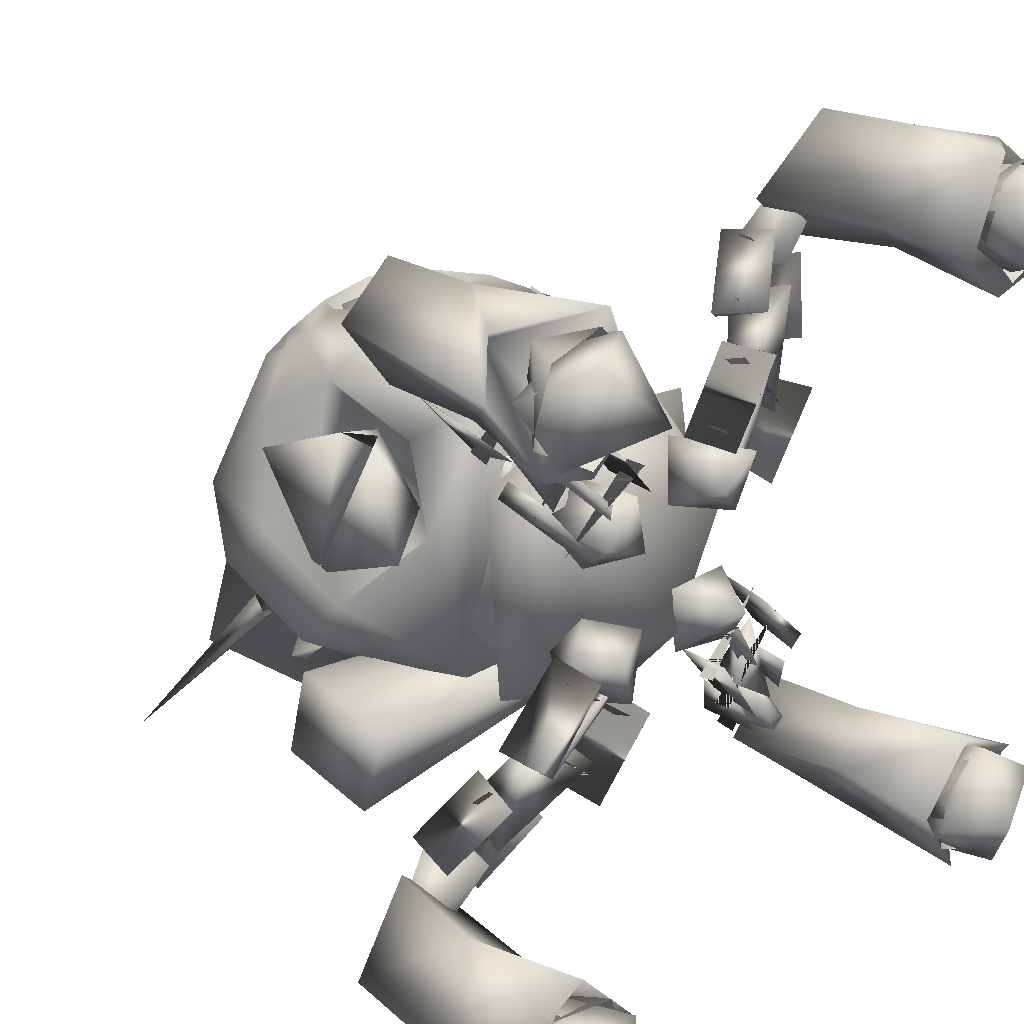
<metadata>
{"format":"obj","ext":"obj","renderer":"f3d","projection":"perspective","resolution":1024,"background":"white","views":[{"elev":25.2,"azim":-46.4,"up":"+Z"}]}
</metadata>
<code>
o LilRobot
v -5.503 11.53 3.784
v 6.561 11.53 -1.218
v 1.394 8.828 -3.244
v 4.783 9.589 0.8963
v 1.666 11.31 6.503
v 1.191 11.43 -6.336
v -5.258 11.11 -4.154
v -3.612 9.651 3.296
v 1.843 7.133 2.684
v 3.625 7.222 3.702
v 4.547 8.706 3.163
v 3.573 8.037 1.176
v 1.533 9.422 1.624
v 2.016 9.935 3.999
v 3.328 10.19 1.85
v 5.752 8.641 7.902
v 5.382 10.7 7.29
v 4.983 10.58 7.576
v 7.597 9.918 10.19
v 7.087 11.97 9.809
v 10.7 10.59 13.12
v 6.899 11.66 8.944
v 7.626 9.393 8.969
v 11.95 10.43 12
v 8.042 11.57 7.85
v 10.73 6.961 9.422
v 14.07 3.169 11.96
v 8.739 6.51 11.09
v 10.97 6.76 13.95
v 12.05 5.255 12.88
v 10.33 4.755 10.77
v 12.77 4.325 13.6
v 12.65 2.196 9.427
v 8.493 2.189 10.59
v 9.936 2.16 14.16
v 10.43 2.295 8.813
v 10.71 10.46 13.83
v 10.02 11.24 9.105
v 7.921 11.08 10.97
v 12.57 10.83 12.07
v 9.633 1.951 13.26
v 9.605 3.767 12.56
v 11.17 2.001 13.8
v 8.843 1.958 11.2
v 13.04 3.324 12.29
v 11.79 3.781 9.851
v 10.69 1.933 9.364
v 12.65 1.951 13.23
v 13.32 1.923 11.68
v 12.71 2.043 10.1
v 7.485 9.54 6.06
v 5.404 9.883 8.248
v 8.001 9.772 6.621
v 7.511 8.447 6.494
v 6.88 10.45 5.983
v 8.607 11.74 8.383
v 9.544 10.22 8.761
v 6.824 10.39 9.959
v 9.189 10.62 8.05
v 6.826 11.13 9.983
v 10.6 3.27 13.43
v 11.1 0.6676 13.66
v 9.178 1.71 12.76
v 9.532 3.733 11.17
v 9.527 0.4175 10.64
v 12.84 3.67 12.48
v 12.66 0.2364 12.09
v 12.26 0.6109 10.08
v 11.41 2.648 9.364
v 13.14 2.73 10.89
v 3.552 8.735 6.753
v 3.732 7.992 6.97
v 6.62 8.368 4.036
v 6.926 7.422 5.045
v 4.805 9.573 2.428
v 4.526 7.211 2.152
v 6.434 9.595 5.131
v 4.562 7.264 7.021
v 4.238 9.437 7.045
v 2.192 7.004 4.119
v 1.945 9.148 4.186
v 3.633 8.677 5.659
v 7.594 9.102 8.32
v 6.766 11.27 7.69
v 5.758 8.181 4.237
v 5.34 8.933 5.982
v 3.374 8.32 3.456
v 3.147 7.904 3.689
v 5.504 8.26 5.864
v 3.538 7.646 3.337
v 5.73 8.675 5.63
v 2.062 7.476 4.93
v 2.046 8.277 4.929
v 5.169 8.22 2.322
v -1.968 7.422 1.647
v -2.579 7.316 4.014
v -3.975 7.342 2.441
v -3.439 8.971 1.065
v -1.141 9.617 2.311
v -4.277 9.93 2.682
v -2.76 9.982 3.977
v -5.096 10.63 7.416
v -5.736 8.637 7.917
v -7.124 11.97 9.732
v -7.386 9.958 10.41
v -7.68 9.893 10.01
v -6.899 11.66 8.945
v -7.621 9.393 8.974
v -10.71 10.58 13.13
v -11.94 10.42 11.97
v -8.042 11.57 7.85
v -10.33 4.755 10.77
v -12.05 5.255 12.88
v -10.73 6.961 9.422
v -14.07 3.17 11.98
v -8.739 6.51 11.09
v -7.897 11.01 10.95
v -10.97 6.742 13.96
v -12.65 2.196 9.427
v -10.43 2.295 8.813
v -8.493 2.189 10.59
v -9.936 2.16 14.16
v -10.66 10.6 13.8
v -10.05 11.31 9.139
v -12.62 10.68 12.09
v -12.77 4.325 13.6
v -8.858 1.918 11.89
v -12.2 3.132 13.5
v -10.95 4.493 11.61
v -9.375 1.942 10.27
v -10.56 3.534 9.736
v -10.21 2.243 13.58
v -12.65 1.951 13.23
v -10.88 1.892 9.33
v -12.93 2.389 10.49
v -13.35 1.905 11.48
v -7.485 9.54 6.06
v -5.404 9.883 8.248
v -8.001 9.772 6.621
v -7.423 8.437 6.493
v -6.965 10.5 5.981
v -8.607 11.74 8.383
v -9.544 10.22 8.761
v -6.663 11 9.79
v -9.189 10.62 8.05
v -6.999 10.47 10.17
v -9.694 3.688 12.89
v -9.861 1.758 13.47
v -9.668 -0.05337 10.92
v -10.11 2.628 9.618
v -12.2 0.5383 13.41
v -13.2 2.998 11.89
v -12.81 1.425 10.03
v -11.61 4.066 10.62
v -3.552 8.735 6.753
v -6.62 8.368 4.036
v -3.732 7.992 6.97
v -6.929 7.422 5.041
v -6.437 9.583 5.135
v -4.293 9.313 2.208
v -4.515 7.223 2.155
v -6.92 9.592 4.659
v -4.562 7.264 7.021
v -4.238 9.437 7.045
v -1.945 9.146 4.185
v -2.192 7.004 4.119
v -3.633 8.677 5.659
v -5.749 8.208 4.226
v -7.612 9.115 8.33
v -6.743 11.26 7.68
v -3.374 8.32 3.456
v -5.34 8.933 5.982
v -3.147 7.904 3.689
v -5.504 8.26 5.864
v -3.538 7.646 3.337
v -5.73 8.675 5.63
v -5.169 8.22 2.322
v -2.046 8.277 4.929
v -2.062 7.476 4.93
v 2.9 6.848 -2.225
v 4.009 8.436 -4.168
v 1.563 8.928 -4.052
v 1.375 8.988 -1.461
v 4.156 9.039 -1.535
v 2.896 10.43 -2.772
v 5.391 10.69 -7.298
v 5.433 8.866 -7.83
v 7.611 9.929 -10.2
v 7.093 11.97 -9.793
v 10.67 10.58 -13.1
v 7.594 9.396 -9.044
v 11.94 10.5 -12.01
v 8.06 11.62 -7.853
v 6.881 11.6 -8.914
v 10.79 7.316 -9.455
v 13.63 4.94 -12.13
v 8.741 6.532 -11.07
v 10.91 10.31 -13.68
v 12.04 5.277 -12.89
v 10.35 4.749 -10.8
v 10.67 2.193 -8.747
v 8.27 2.194 -11.32
v 13.65 2.279 -10.29
v 12.8 4.347 -13.6
v 10.04 11.32 -9.145
v 12.62 10.69 -12.09
v 7.911 11.15 -11.11
v 10.52 2.405 -14.36
v 9.341 2.159 -12.94
v 11.66 1.883 -13.9
v 9.621 3.593 -10.37
v 9.084 1.935 -10.71
v 12 4.104 -12.74
v 10.5 1.96 -9.463
v 12.74 2.069 -10.06
v 11.95 3.306 -9.79
v 13.26 2.045 -12.09
v 5.404 9.883 -8.249
v 7.531 9.438 -6.11
v 7.945 9.864 -6.56
v 7.412 8.444 -6.525
v 9.309 10.11 -9.026
v 9.062 11.77 -8.139
v 6.99 10.47 -5.914
v 9.189 10.62 -8.05
v 6.999 10.47 -10.17
v 6.663 11 -9.79
v 8.759 1.875 -11.84
v 9.853 2.907 -13.3
v 11.39 1.173 -13.97
v 10.18 -0.2052 -11.49
v 10.74 4.444 -12.08
v 13.38 2.216 -12.23
v 11.05 1.688 -9.125
v 12.99 0.9009 -10.46
v 11.88 3.404 -9.867
v 3.708 8.745 -6.942
v 3.576 7.978 -6.781
v 6.62 8.368 -4.036
v 6.997 7.433 -4.828
v 6.856 9.637 -4.884
v 4.352 7.236 -2.351
v 4.468 9.297 -2.01
v 6.494 7.463 -5.277
v 4.301 7.255 -7.196
v 4.494 9.425 -6.865
v 2.047 7.019 -4.175
v 2.122 9.178 -4.148
v 5.58 8.762 -4.048
v 7.505 9.103 -8.365
v 6.845 11.27 -7.594
v 3.885 7.919 -5.923
v 5.34 8.933 -5.982
v 3.374 8.32 -3.456
v 3.147 7.904 -3.689
v 5.504 8.26 -5.864
v 3.538 7.646 -3.337
v 5.73 8.675 -5.63
v 5.169 8.22 -2.322
v 2.126 8.259 -5.024
v 1.982 7.494 -4.836
v -3.392 7.033 -2.091
v -2.461 7.461 -3.981
v -4.429 8.295 -2.056
v -1.175 8.182 -1.829
v -3.835 9.51 -4.102
v -2.974 9.394 -1.145
v -1.492 9.692 -3.295
v -3.515 10.36 -2.586
v -5.391 10.69 -7.298
v -7.611 9.929 -10.2
v -7.093 11.97 -9.793
v -5.433 8.866 -7.83
v -6.884 11.61 -8.919
v -7.593 9.396 -9.043
v -10.66 10.58 -13.1
v -11.94 10.51 -12.01
v -8.06 11.62 -7.853
v -10.35 4.749 -10.8
v -12.04 5.277 -12.89
v -10.01 11.24 -9.104
v -10.79 7.316 -9.455
v -8.777 6.495 -11.01
v -10.84 6.796 -13.99
v -10.67 2.193 -8.747
v -13.65 2.279 -10.29
v -8.27 2.194 -11.32
v -12.8 4.347 -13.6
v -13.63 4.925 -12.14
v -10.52 2.405 -14.36
v -10.65 10.45 -13.85
v -7.948 11.09 -10.94
v -12.58 10.83 -12.06
v -9.07 1.812 -12.81
v -9.892 3.731 -10.41
v -9.446 2.028 -10.05
v -10.01 4.351 -12.21
v -13.2 3.251 -12.02
v -12.11 2.187 -9.651
v -11.06 2.243 -13.71
v -12.67 1.928 -13.23
v -13.14 2.177 -10.76
v -5.404 9.883 -8.249
v -7.531 9.438 -6.11
v -7.945 9.864 -6.56
v -6.993 10.47 -5.917
v -7.414 8.444 -6.528
v -8.943 11.79 -8.283
v -9.281 9.747 -8.844
v -6.826 11.13 -9.983
v -6.824 10.39 -9.959
v -9.189 10.62 -8.05
v -9.258 1.369 -12.82
v -11.38 0.9689 -13.67
v -9.229 1.165 -10.38
v -12.11 4.054 -12.04
v -10.16 3.445 -13.33
v -10.95 3.557 -9.77
v -13.64 1.797 -11.7
v -11.26 -0.3418 -11.44
v -12.26 1.074 -9.753
v -3.576 7.978 -6.781
v -6.62 8.368 -4.036
v -3.708 8.745 -6.942
v -6.86 9.636 -4.881
v -6.493 7.467 -5.278
v -4.356 7.205 -2.373
v -7 7.442 -4.829
v -4.458 9.287 -2.014
v -4.301 7.255 -7.196
v -4.494 9.425 -6.865
v -2.131 9.128 -3.972
v -2.017 7 -4.347
v -5.581 8.763 -4.049
v -3.884 7.932 -5.911
v -6.844 11.27 -7.593
v -7.471 9.118 -8.443
v -3.374 8.32 -3.456
v -5.34 8.933 -5.982
v -3.147 7.904 -3.689
v -5.504 8.26 -5.864
v -3.538 7.646 -3.337
v -5.73 8.675 -5.63
v -2.126 8.259 -5.024
v -5.169 8.22 -2.322
v -1.982 7.494 -4.836
v -6.174 11.58 -1.104
v 5.943 11.63 -2.479
v 4.578 11.52 4.578
v -1.347 11.61 -6.546
v -3.705 11.57 5.586
v 3.415 18.79 7.337
v 4.404 18.81 7.074
v 5.206 18.78 6.045
v -5.122 24.05 -4.558
v -5.156 31.41 -12.96
v -4.915 23.39 -5.19
v -5.297 23.38 -5.198
v 2.72 17.14 7.341
v 3.308 17.73 7.216
v 4.325 16.05 5.992
v 5.127 24.05 -4.558
v 5.161 31.41 -12.96
v 4.92 23.39 -5.19
v 5.302 23.38 -5.198
v 5.48 22.03 -4.268
v 5.195 23.19 -3.199
v 4.75 22.03 -4.271
v 5.065 24.42 -5.684
v -5.468 22.03 -4.274
v -5.177 23.2 -3.196
v -5.109 24.56 -5.554
v -4.745 22.03 -4.271
v -2.715 17.14 7.341
v -3.303 17.73 7.216
v -4.32 16.05 5.992
v -3.41 18.79 7.337
v -4.399 18.81 7.074
v -5.201 18.78 6.045
v -2.77 11.05 0.2263
v -1.368 11.39 -0.3979
v -1.053 10.7 0.8491
v -2.097 10.57 1.096
v -2.505 15.06 1.828
v -1.81 14.21 3.361
v -1.025 14.97 1.988
v -2.08 13.56 0.6261
v -2.359 12.61 2.249
v -0.882 12.86 1.765
v 3.479 11.06 -1.279
v 3.047 11.49 -0.6913
v 3.747 11.47 -0.7096
v 3.38 12.87 -1.419
v 3.387 14.6 -2.759
v 2.99 14.27 -3.226
v 3.086 12.37 -2.114
v 3.83 14.25 -3.249
v 3.839 12.49 -1.921
v 2.104 11.41 -0.4215
v 0.8075 10.97 0.3595
v 1.952 10.54 1.149
v 2.715 10.9 0.4854
v 2.448 15.1 1.752
v 2.212 14.29 3.212
v 0.8101 14.74 2.391
v 1.97 13.61 0.6341
v 1.003 12.75 1.952
v 2.32 12.6 2.246
v 0.1966 11.19 -0.4419
v 0.3903 14.53 0.7982
v -0.4685 14.62 0.5679
v 0.1891 14.82 0.1073
v 0.01393 12.86 0.2968
v -0.4324 12.7 -0.5626
v 0.2802 12.9 -0.6757
v -6.282 15 0.1611
v -4.036 16.2 1.236
v -6.713 18.71 -1.264
v -6.386 16.04 4.35
v -3.684 19.55 0.04672
v -3.954 18.37 3.579
v -7.127 20.98 3.072
v -6.667 17.33 4.625
v -5.205 17.02 4.128
v 4.041 16.2 1.236
v 6.287 15 0.1611
v 6.756 18.74 -1.242
v 6.391 16.04 4.35
v 3.689 19.55 0.04672
v 3.959 18.37 3.579
v 7.132 20.98 3.072
v 6.672 17.33 4.625
v 5.21 16.99 4.118
v -0.1509 17.8 4.063
v 1.245 18.44 6.22
v 3.005 20.08 5.195
v -1.9 19.44 6.834
v 1.934 20.69 2.067
v -3.007 20.42 3.319
v 0.9476 21.24 7.449
v -0.1488 21.77 1.671
v -1.423 22.8 6.469
v 0.05205 23.7 3.913
v 1.153 23.61 5.394
v 3.497 22.63 -5.464
v 3.497 21.04 -6.493
v 5.139 22.14 -6.493
v 3.497 23.11 -7.377
v -3.553 22.73 -7.518
v -5.111 22.14 -6.493
v -3.553 21.05 -6.007
v -3.553 23.15 -5.883
v -7.877 18.35 -4.686
v -7.834 14.29 -5.655
v -7.944 15.29 -9.191
v 7.945 19.54 -7.575
v 7.972 14.11 -6.282
v -7.837 19.28 -8.325
v 5.184 14.01 -0.5672
v 4.802 13.99 -2.048
v 4.845 13.99 1.699
v 4.294 14.01 3.285
v 2.992 13.99 4.709
v 1.917 14.01 5.45
v 4.171 23.02 5.434
v 2.531 23.49 6.312
v 2.366 18.9 7.583
v 0.8291 23.77 6.688
v 5.693 19.01 5.856
v 5.282 15.65 4.723
v 3.642 16.3 -1.21
v 3.658 15.51 4.212
v 3.894 19.63 4.276
v 7.161 17.23 -1.915
v 6.756 19.68 -4.318
v 3.952 19.47 -6.08
v 3.788 23.11 -8.708
v 3.886 28.08 -8.169
v 3.041 26.58 -3.414
v 4.955 24.58 -3.556
v 7.483 21.76 0.4152
v 6.578 21.4 4.247
v 5.531 14.29 1.156
v 5.286 20.67 3.017
v 4.172 20.43 0.3572
v 3.356 23.52 5.415
v 4.043 24.12 4.862
v 3.378 23.08 5.79
v 2.374 23.49 5.599
v 3.896 22.14 6.194
v 3.51 22.91 5.302
v 7.073 24.96 -1.394
v 5.933 24.53 1.167
v 2.71 22.19 6.871
v 0.09211 17.65 8.214
v 3.768 13.9 -4.976
v 2.293 13.92 5.6
v 0.002524 18.26 0.9792
v 2.231 22.33 0.5842
v 2.068 18.8 1.143
v -3.544 23.29 5.955
v -3.321 23.34 5.193
v -2.469 23.25 5.939
v -2.802 23.94 5.63
v -3.891 22.14 6.194
v -4.166 23.02 5.434
v -2.388 18.94 7.539
v -2.856 14.08 5.652
v -4.019 13.94 -4.772
v -7.156 17.23 -1.915
v -3.958 19.46 -6.063
v -6.751 19.68 -4.318
v -4.417 27.81 -8.149
v -3.695 22.22 -8.622
v -3.515 22.88 5.345
v -5.122 15.55 4.351
v -5.526 14.29 1.156
v -5.688 19.01 5.856
v -7.277 20.88 -0.084
v -6.573 21.4 4.247
v -3.889 19.63 4.276
v -4.488 21.07 1.618
v -3.21 23.05 5.442
v -4.035 24.13 4.873
v -6.543 24.51 0.4705
v -6.819 23.64 -2.424
v -4.351 26.02 -2.505
v 0.001493 26.83 3.027
v -1.977 23.15 6.687
v -2.814 21.72 6.934
v -3.643 16.3 -1.21
v -3.645 15.51 4.212
v -2.226 22.33 0.5842
v 0.002524 23.36 0.2991
v -2.063 18.8 1.143
v -2.975 11.25 -1.019
v -3.683 11.56 -0.5971
v -3.712 14.18 -3.347
v -3.378 14.64 -2.713
v -3.069 14.22 -3.292
v -3.581 12.08 -1.925
v -3.722 12.82 -1.512
v -2.925 12.53 -1.878
f 5 8 4
f 3 7 6
f 8 7 3
f 5 6 1
f 7 1 6
f 3 6 2
f 1 7 8
f 1 8 5
f 2 5 4
f 10 14 9
f 14 15 13
f 18 17 16
f 19 17 20
f 18 16 19
f 24 23 25
f 21 23 24
f 25 23 22
f 40 26 38
f 26 39 38
f 37 28 29
f 30 31 33
f 35 31 30
f 29 28 35
f 27 37 29
f 26 34 28
f 40 39 37
f 36 31 34
f 32 30 27
f 42 41 43
f 45 42 43
f 46 44 42
f 45 48 49
f 53 52 51
f 57 56 54
f 57 55 56
f 59 58 60
f 61 63 62
f 62 63 65
f 64 65 63
f 66 64 61
f 67 62 65
f 69 65 64
f 69 68 65
f 66 67 70
f 70 67 68
f 69 70 68
f 73 71 72
f 22 21 24 25
f 78 79 80
f 83 85 84
f 84 82 83
f 86 87 88
f 89 88 90
f 89 90 91
f 91 87 86
f 94 93 92
f 96 95 99
f 95 97 98
f 100 97 96
f 98 97 100
f 95 96 97
f 100 101 99
f 104 106 105
f 102 106 104
f 102 105 103
f 104 105 102
f 108 110 111
f 108 109 110
f 108 111 107
f 114 125 124
f 117 114 124
f 116 123 118
f 112 113 119
f 112 122 113
f 116 118 122
f 121 114 116
f 112 120 121
f 113 126 115
f 129 128 132
f 131 129 127
f 129 135 128
f 131 135 129
f 131 134 135
f 128 133 132
f 133 128 136
f 138 139 137
f 141 142 140
f 142 143 140
f 141 143 142
f 146 145 144
f 147 148 149
f 148 147 151
f 149 150 147
f 150 154 147
f 149 153 150
f 149 151 153
f 153 152 154
f 155 156 157
f 162 159 160
f 164 163 166
f 167 169 168
f 168 169 170
f 167 170 169
f 171 172 173
f 173 174 175
f 175 174 176
f 171 176 172
f 178 177 179
f 184 183 180
f 185 182 183
f 184 185 183
f 188 186 187
f 188 187 189
f 189 187 186
f 190 191 194
f 190 194 193
f 193 194 191
f 206 195 196
f 199 200 202
f 204 199 208
f 195 201 203
f 198 202 197
f 208 202 198
f 196 198 206
f 196 203 204
f 204 198 196
f 206 198 207
f 201 202 200
f 210 209 213
f 209 211 213
f 211 212 214
f 211 214 215
f 217 213 216
f 217 210 213
f 220 218 219
f 222 223 221
f 225 226 227
f 230 232 233
f 232 228 234
f 230 235 231
f 233 235 230
f 235 234 231
f 235 236 234
f 239 238 237
f 244 240 242
f 246 248 247
f 246 247 245
f 246 245 248
f 251 249 250
f 256 255 253
f 258 254 257
f 259 260 261
f 266 262 264
f 265 263 268
f 267 264 262
f 267 269 264
f 269 267 265
f 268 269 265
f 270 271 273
f 273 271 272
f 273 272 270
f 275 276 274
f 274 276 278
f 282 293 289
f 279 280 287
f 280 288 290
f 285 282 286
f 287 284 283
f 287 290 284
f 291 284 293
f 286 289 288
f 284 288 289
f 293 281 292
f 287 285 279
f 294 297 295
f 297 300 298
f 295 297 299
f 300 301 298
f 303 305 304
f 308 309 307
f 306 309 308
f 311 312 310
f 313 317 315
f 313 320 314
f 315 317 318
f 317 314 319
f 315 318 321
f 320 321 319
f 318 316 319
f 322 323 324
f 328 326 327
f 330 331 332
f 334 336 337
f 335 337 336
f 340 341 339
f 338 343 342
f 344 345 346
f 349 347 350
f 349 351 347
f 348 349 350
f 361 360 359
f 366 368 369
f 370 371 372
f 375 376 374
f 389 385 388
f 387 384 386
f 381 387 389
f 382 388 383
f 383 388 380
f 380 388 387
f 397 393 398
f 393 395 396
f 396 395 397
f 390 396 398
f 393 391 392
f 406 405 403
f 400 407 406
f 407 400 401
f 402 408 401
f 410 415 412
f 410 413 415
f 411 414 413
f 413 414 409
f 418 417 416
f 417 419 416
f 418 420 417
f 419 417 421
f 422 420 418
f 423 419 421
f 420 422 421
f 423 422 418
f 422 423 421
f 424 418 419
f 424 423 418
f 416 419 418
f 423 424 419
f 426 425 427
f 426 428 425
f 425 429 427
f 430 425 428
f 427 429 431
f 430 428 432
f 430 431 429
f 432 427 431
f 430 432 431
f 427 433 428
f 427 432 433
f 427 428 426
f 428 433 432
f 435 437 434
f 436 434 438
f 438 439 441
f 440 437 435
f 436 440 435
f 442 439 437
f 444 440 436
f 436 438 444
f 444 438 443
f 443 442 444
f 447 445 446
f 447 448 445
f 452 450 451
f 449 450 452
f 456 453 457
f 457 455 456
f 458 455 453
f 468 466 486
f 465 486 488
f 487 468 486
f 488 466 494
f 482 487 465
f 490 494 469
f 469 494 467
f 470 469 495
f 480 478 479
f 475 476 480
f 474 475 481
f 485 473 471
f 487 486 465
f 492 493 481
f 482 493 487
f 492 480 479
f 493 528 487
f 480 477 478
f 496 475 474
f 483 470 497
f 483 496 474
f 486 466 489
f 465 488 491
f 488 490 491
f 470 473 469
f 469 473 484
f 483 471 472
f 483 472 470
f 470 472 473
f 484 473 485
f 474 485 471
f 494 500 467
f 499 468 534
f 500 498 467
f 504 523 503
f 501 506 515
f 503 501 529
f 524 520 506
f 530 505 518
f 530 518 507
f 495 507 508
f 532 521 531
f 513 527 478
f 511 512 527
f 512 510 519
f 502 524 506
f 527 526 525
f 525 520 524
f 476 509 511
f 528 525 524
f 478 527 479
f 479 527 528
f 519 525 526
f 512 509 510
f 516 517 508
f 509 517 510
f 496 497 509
f 501 524 502
f 502 506 501
f 505 501 515
f 521 516 518
f 521 518 522
f 531 517 532
f 532 517 516
f 532 516 521
f 521 522 531
f 535 530 507
f 529 533 534
f 498 535 495
f 468 529 534
f 543 539 542
f 537 542 541
f 536 541 543
f 536 543 537
f 2 6 5
f 4 8 3
f 2 4 3
f 10 9 12
f 12 11 10
f 12 9 13
f 9 14 13
f 10 11 14
f 11 12 15
f 15 12 13
f 15 14 11
f 19 16 17
f 19 20 18
f 20 17 18
f 21 22 23
f 76 74 77 75
f 40 27 26
f 37 39 28
f 39 26 28
f 31 35 34
f 32 35 30
f 40 37 27
f 26 33 36
f 27 33 26
f 35 28 34
f 26 36 34
f 32 29 35
f 32 27 29
f 38 39 40
f 33 31 36
f 27 30 33
f 41 42 44
f 45 46 42
f 46 47 44
f 50 46 45
f 46 50 47
f 48 45 43
f 49 50 45
f 53 51 52
f 57 54 55
f 54 56 55
f 59 60 58
f 61 64 63
f 66 61 62
f 66 62 67
f 67 65 68
f 66 69 64
f 66 70 69
f 73 72 71
f 74 75 77
f 75 74 76
f 81 79 78 80
f 110 109 107 111
f 80 79 81
f 85 83 82
f 84 85 82
f 89 86 88
f 91 90 87
f 94 92 93
f 96 101 100
f 99 95 98
f 99 101 96
f 99 98 100
f 102 103 106
f 103 105 106
f 108 107 109
f 125 115 118 123
f 114 115 125
f 116 117 123
f 116 114 117
f 121 122 112
f 113 122 126
f 162 160 161 158
f 120 119 114
f 114 119 115
f 121 116 122
f 121 120 114
f 122 118 126
f 118 115 126
f 123 124 125
f 123 117 124
f 120 112 119
f 119 113 115
f 127 129 132
f 131 127 130
f 130 134 131
f 136 128 135
f 138 137 139
f 141 140 143
f 146 144 145
f 149 148 151
f 147 152 151
f 147 154 152
f 151 152 153
f 154 150 153
f 155 157 156
f 159 162 158
f 159 158 161 160
f 163 164 165 166
f 207 197 195 205
f 165 164 166
f 167 168 170
f 173 172 174
f 171 175 176
f 178 179 177
f 180 183 182
f 181 180 182
f 181 184 180
f 185 181 182
f 181 185 184
f 188 189 186
f 192 193 191
f 190 192 191
f 192 190 193
f 206 205 195
f 200 199 203 201
f 207 198 197
f 195 197 201
f 203 196 195
f 201 197 202
f 204 208 198
f 205 206 207
f 243 242 240 241
f 208 199 202
f 204 203 199
f 211 209 212
f 213 211 216
f 216 211 215
f 215 217 216
f 220 219 218
f 221 223 224
f 222 221 224
f 223 222 224
f 225 227 226
f 229 230 228
f 230 231 228
f 230 229 232
f 232 229 228
f 231 234 228
f 236 232 234
f 233 232 236
f 233 236 235
f 239 237 238
f 240 244 241
f 243 241 244 242
f 282 283 292 281
f 248 245 247
f 251 252 249
f 250 249 252
f 250 252 251
f 253 255 254
f 256 257 255
f 256 258 257
f 258 253 254
f 259 261 260
f 263 265 262
f 263 262 266
f 265 267 262
f 268 263 266
f 266 264 269
f 268 266 269
f 270 272 271
f 275 278 277
f 275 277 276
f 278 276 277
f 275 274 278
f 282 281 293
f 286 280 279 285
f 283 284 291
f 291 292 283
f 284 289 293
f 285 283 282
f 282 289 286
f 287 283 285
f 284 290 288
f 291 293 292
f 328 327 329 325
f 287 280 290
f 280 286 288
f 294 300 297
f 294 295 296
f 299 297 298
f 295 299 296
f 299 298 302
f 301 302 298
f 303 304 305
f 306 308 307
f 306 307 309
f 311 310 312
f 313 314 317
f 315 320 313
f 318 317 316
f 317 319 316
f 320 319 314
f 315 321 320
f 318 319 321
f 322 324 323
f 325 326 328
f 326 325 329 327
f 331 330 333 332
f 384 387 388 385
f 333 330 332
f 334 335 336
f 335 334 337
f 338 340 339
f 340 342 341
f 342 343 341
f 338 339 343
f 344 346 345
f 351 350 347
f 348 350 351
f 349 348 351
f 357 358 356
f 356 355 357
f 358 355 356
f 363 365 364
f 364 362 363
f 363 362 365
f 367 369 368
f 367 366 369
f 372 373 370
f 373 372 371
f 408 406 403 404
f 386 385 389
f 389 387 386
f 381 380 387
f 389 382 381
f 389 388 382
f 397 394 393
f 394 395 393
f 397 398 396
f 396 390 391
f 393 396 391
f 392 398 393
f 392 390 398
f 407 408 404 405
f 414 411 412 415
f 406 407 405
f 402 399 406
f 399 400 406
f 401 408 407
f 402 406 408
f 413 410 411
f 485 481 482 484
f 409 415 413
f 436 435 434
f 434 437 439
f 438 434 439
f 440 442 437
f 438 441 443
f 443 441 439
f 440 444 442
f 442 443 439
f 447 446 448
f 449 451 450
f 457 453 454
f 456 455 458
f 456 458 453
f 457 454 455
f 454 453 455
f 494 466 468
f 495 469 467
f 470 495 497
f 469 482 490
f 490 488 494
f 473 472 471
f 481 493 482
f 490 482 465
f 492 475 480
f 475 496 476
f 493 492 479
f 493 479 528
f 477 476 514
f 480 476 477
f 514 476 511
f 487 528 468
f 481 475 492
f 483 497 496
f 488 489 466
f 488 486 489
f 465 491 490
f 482 469 484
f 505 530 529 501
f 474 481 485
f 483 474 471
f 467 498 495
f 494 499 500
f 499 494 468
f 504 524 501
f 504 503 529
f 529 468 504
f 507 518 508
f 505 520 518
f 514 513 478 477
f 476 496 509
f 520 525 519
f 506 520 505
f 508 518 516
f 527 512 526
f 511 509 512
f 528 527 525
f 511 527 513
f 514 511 513
f 510 531 522 519
f 468 528 504
f 504 528 524
f 526 512 519
f 497 508 509
f 509 508 517
f 501 503 523
f 504 501 523
f 505 515 506
f 522 518 520
f 519 522 520
f 538 540 543 541
f 531 510 517
f 495 535 507
f 535 533 530
f 529 530 533
f 497 495 508
f 538 541 542
f 542 539 538
f 543 540 539
f 543 542 537
l 353 352
l 378 379
l 459 460
l 461 462
l 463 464
l 353 354
l 378 377

</code>
